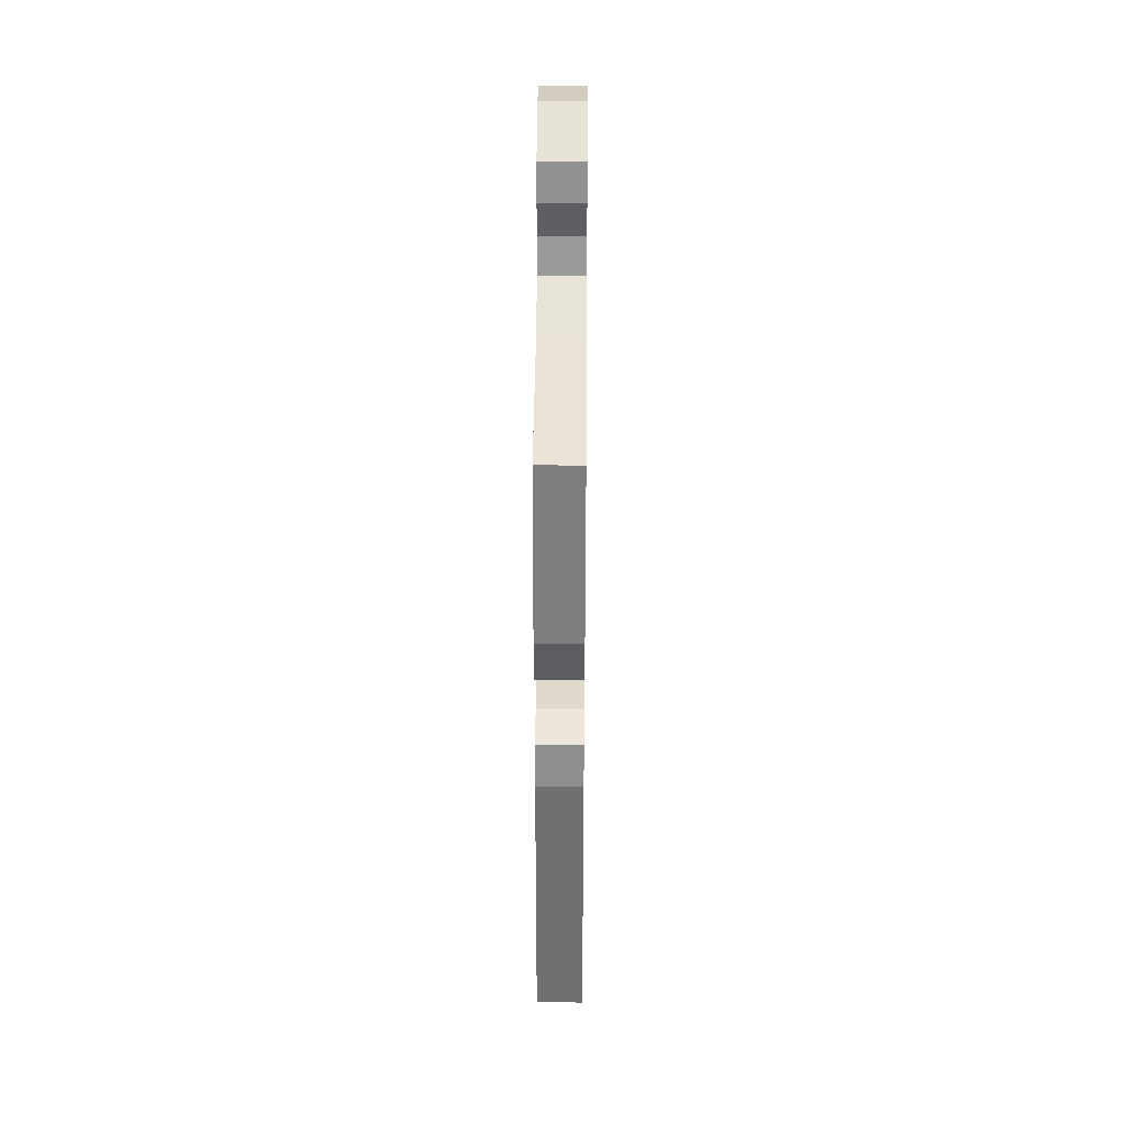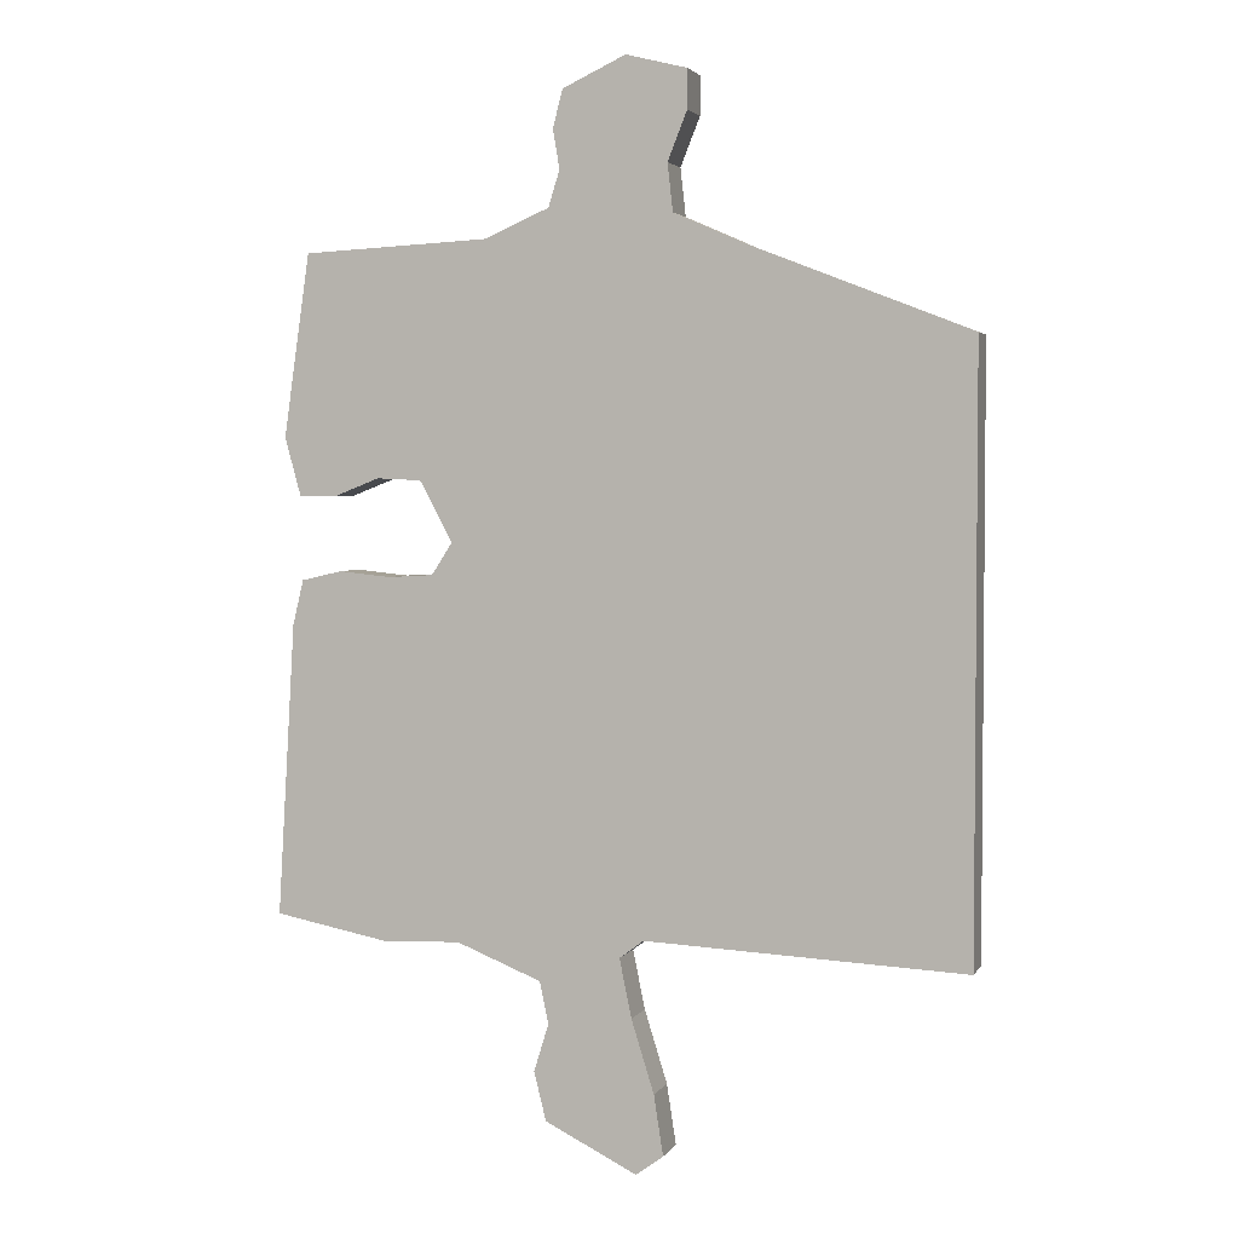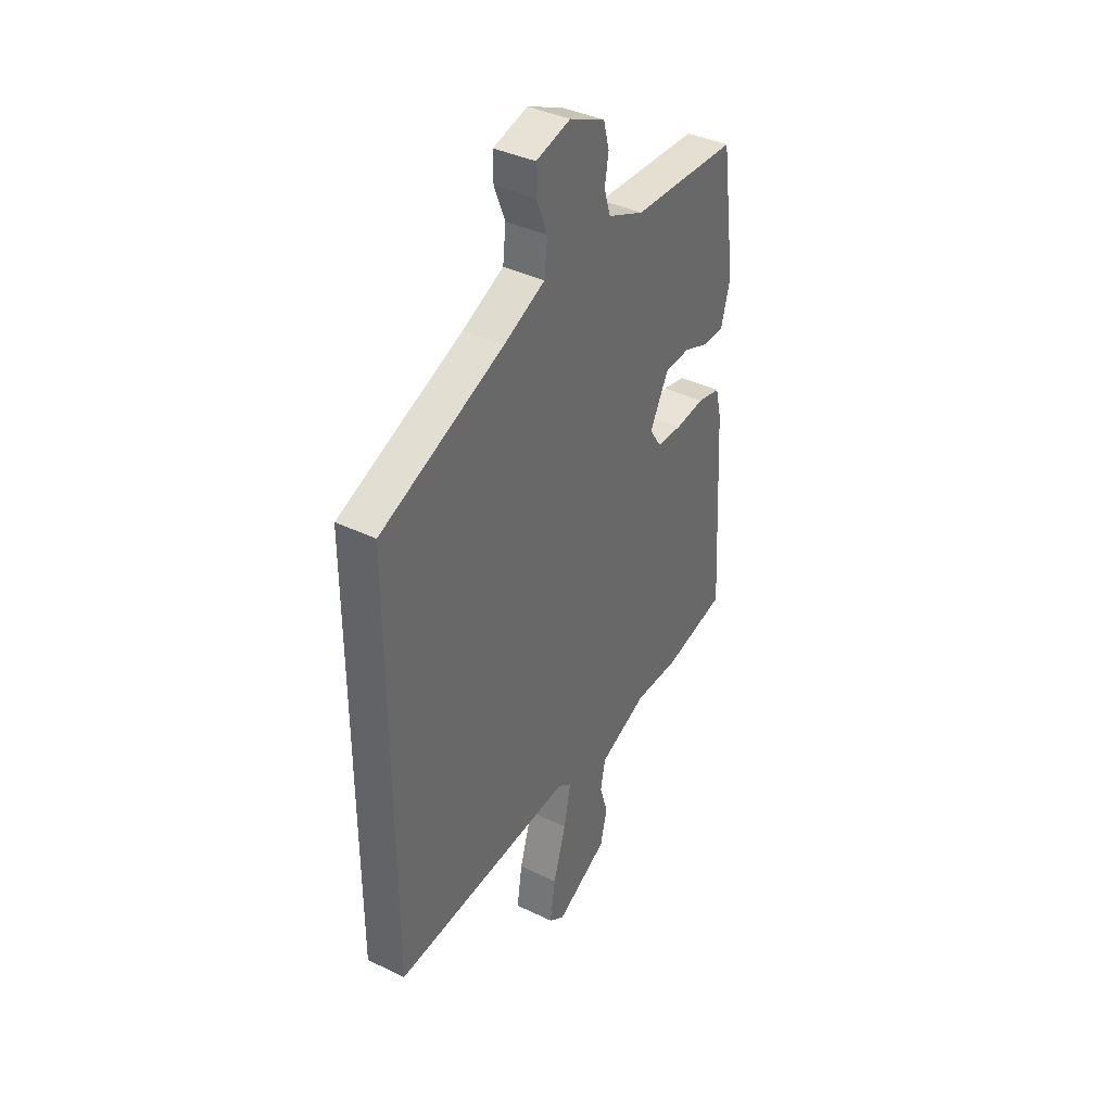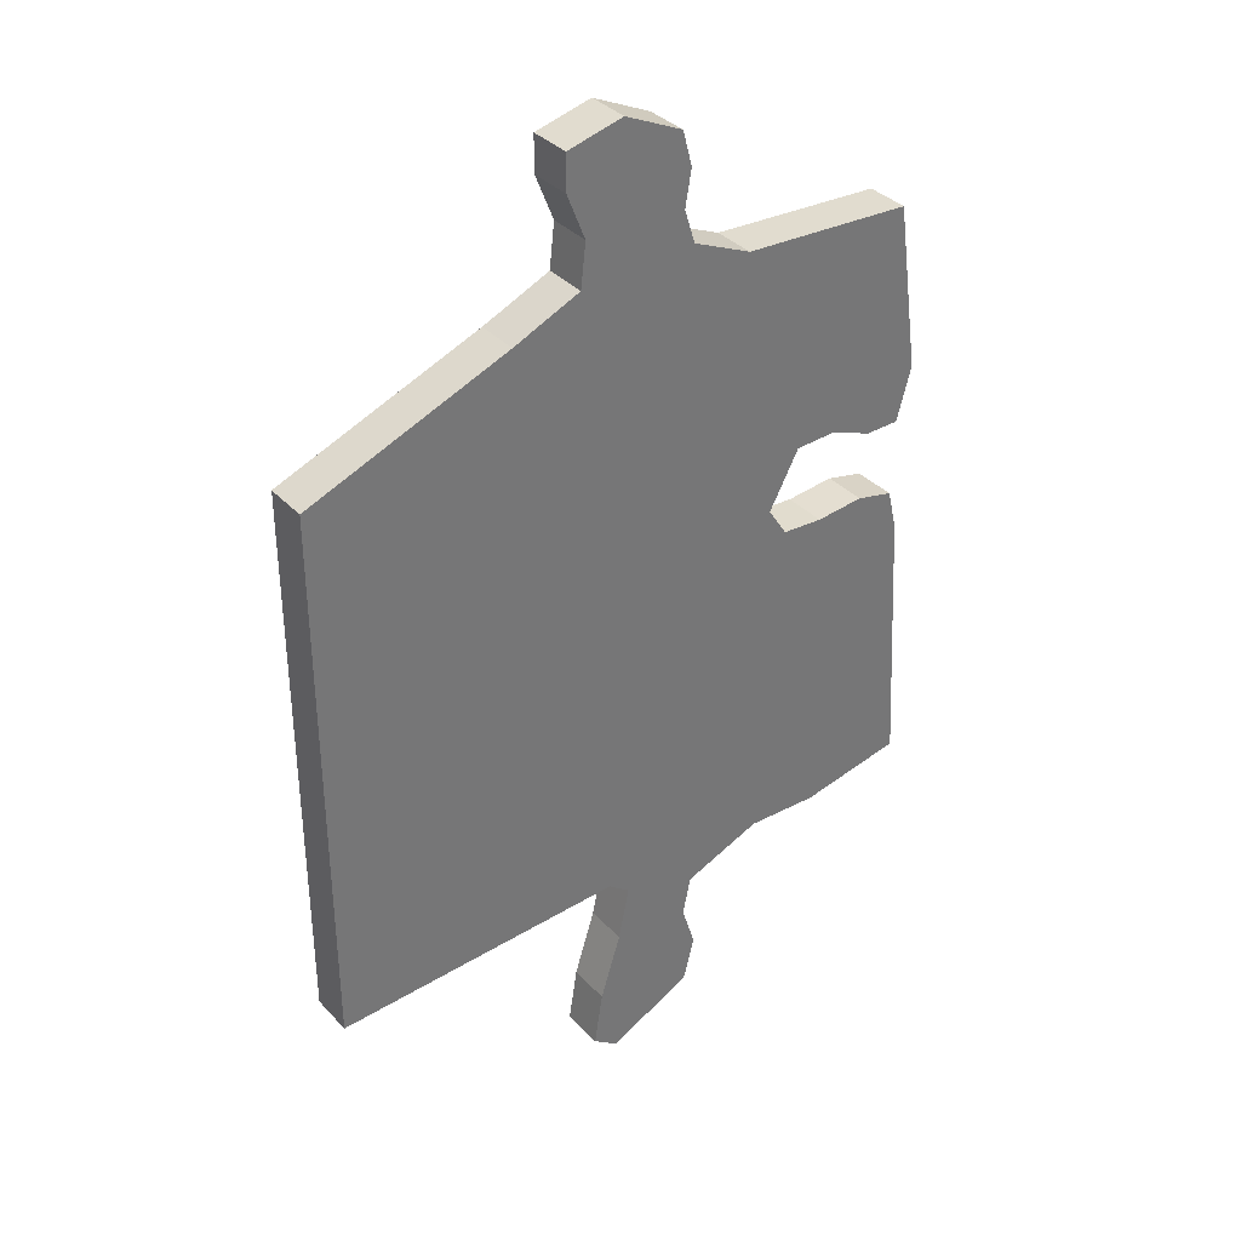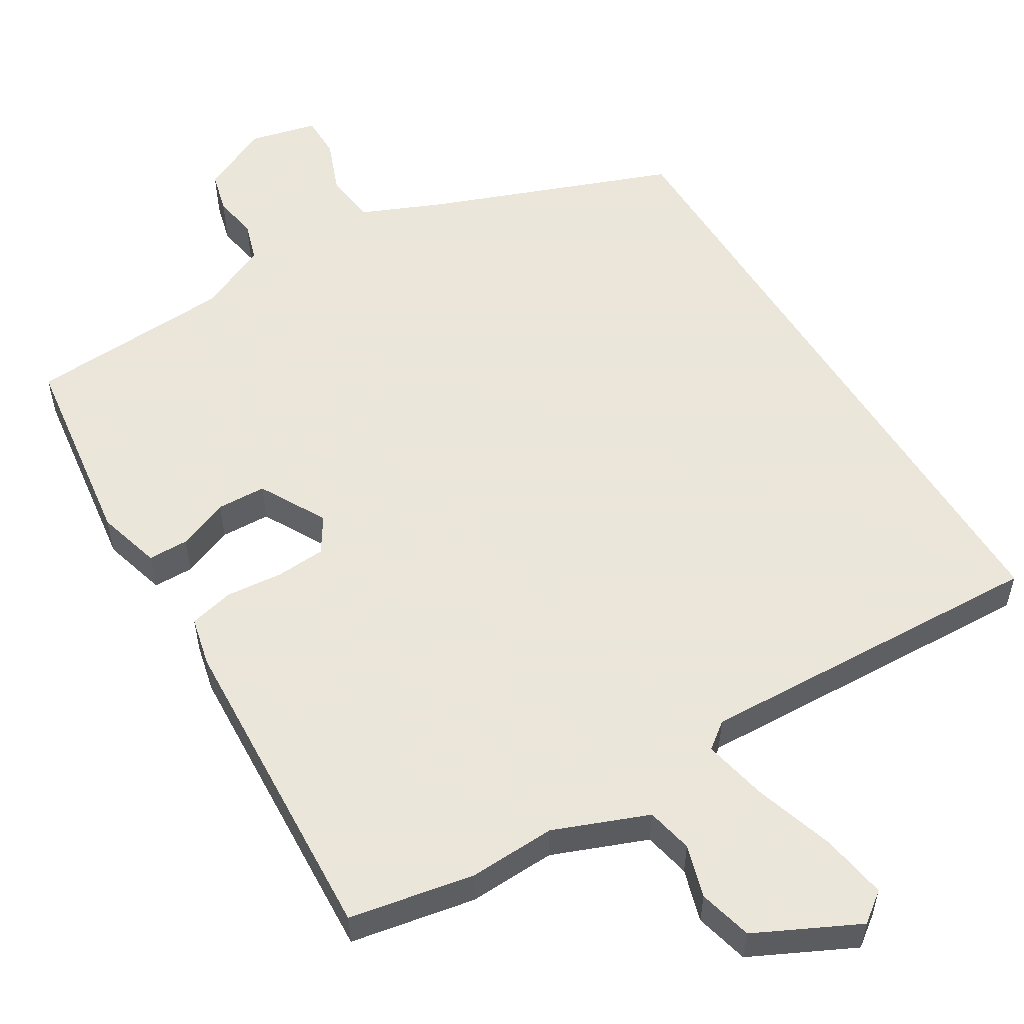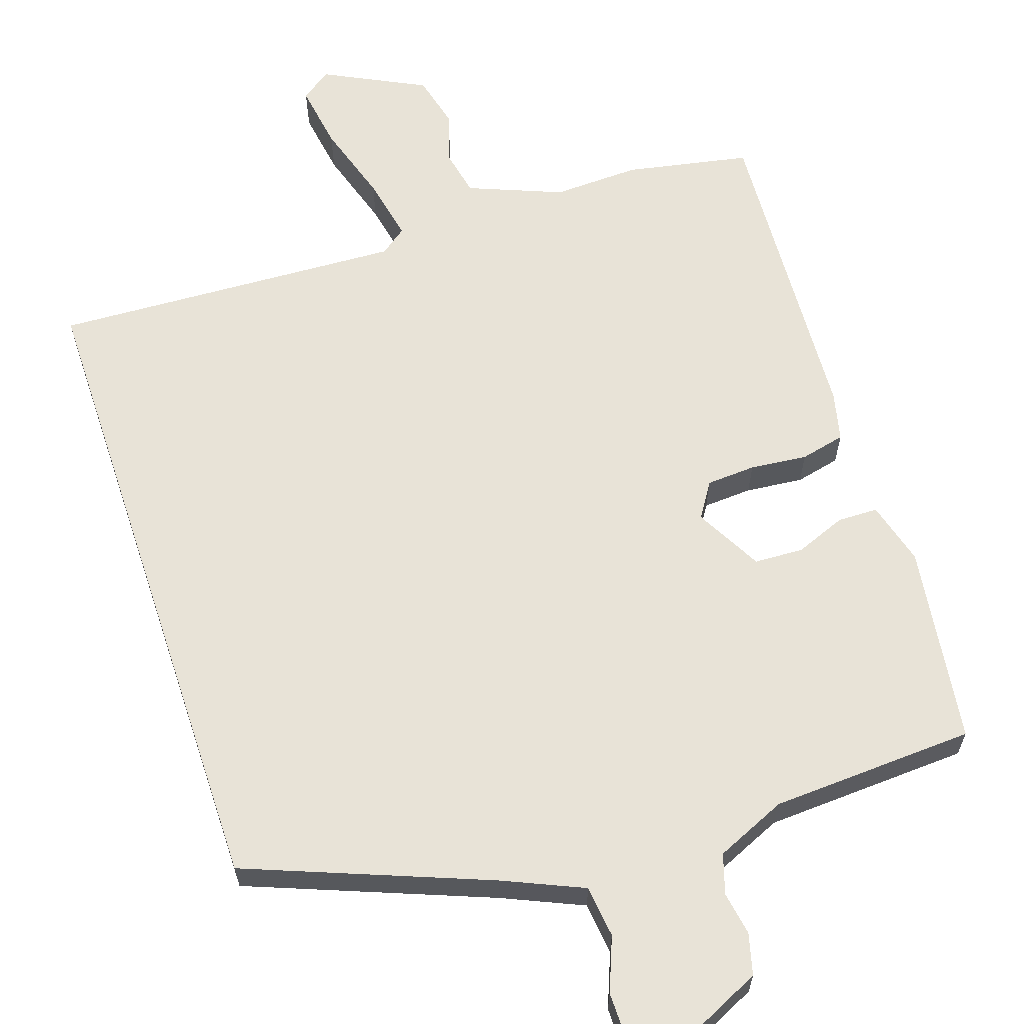
<metadata>
{"format":"obj","ext":"obj","renderer":"f3d","projection":"perspective","resolution":1024,"background":"white","views":[{"elev":38.6,"azim":90.5,"up":"+Z"},{"elev":3.2,"azim":-163.3,"up":"+Z"},{"elev":38.8,"azim":-58.8,"up":"+Z"},{"elev":35.5,"azim":-36.5,"up":"+Z"},{"elev":55.0,"azim":148.3,"up":"+Y"},{"elev":62.4,"azim":-18.6,"up":"+Y"}]}
</metadata>
<code>
v 0.497 0.07 0.499
v 0.536 0.07 0.227
v 0.512 0.07 0.14
v 0.457 0.07 0.139
v 0.388 0.07 0.166
v 0.321 0.07 0.163
v 0.272 0.07 0.072
v 0.303 0.07 0.024
v 0.37 0.07 0.02
v 0.448 0.07 0.028
v 0.509 0.07 0.014
v 0.525 0.07 -0.053
v 0.551 0.07 -0.49
v 0.382 0.07 -0.523
v 0.264 0.07 -0.519
v 0.137 0.07 -0.57
v 0.124 0.07 -0.633
v 0.146 0.07 -0.704
v 0.128 0.07 -0.777
v -0.01 0.07 -0.846
v -0.051 0.07 -0.816
v -0.037 0.07 -0.726
v -0.003 0.07 -0.617
v 0.015 0.07 -0.529
v -0.021 0.07 -0.502
v -0.5 0.07 -0.525
v -0.5 0.07 0.367
v -0.173 0.07 0.495
v -0.064 0.07 0.543
v -0.056 0.07 0.614
v -0.085 0.07 0.687
v -0.085 0.07 0.745
v 0.006 0.07 0.768
v 0.1 0.07 0.724
v 0.115 0.07 0.668
v 0.105 0.07 0.609
v 0.122 0.07 0.555
v 0.218 0.07 0.513
v 0.497 0 0.499
v 0.536 0 0.227
v 0.512 0 0.14
v 0.457 0 0.139
v 0.388 0 0.166
v 0.321 0 0.163
v 0.272 0 0.072
v 0.303 0 0.024
v 0.37 0 0.02
v 0.448 0 0.028
v 0.509 0 0.014
v 0.525 0 -0.053
v 0.551 0 -0.49
v 0.382 0 -0.523
v 0.264 0 -0.519
v 0.137 0 -0.57
v 0.124 0 -0.633
v 0.146 0 -0.704
v 0.128 0 -0.777
v -0.01 0 -0.846
v -0.051 0 -0.816
v -0.037 0 -0.726
v -0.003 0 -0.617
v 0.015 0 -0.529
v -0.021 0 -0.502
v -0.5 0 -0.525
v -0.5 0 0.367
v -0.173 0 0.495
v -0.064 0 0.543
v -0.056 0 0.614
v -0.085 0 0.687
v -0.085 0 0.745
v 0.006 0 0.768
v 0.1 0 0.724
v 0.115 0 0.668
v 0.105 0 0.609
v 0.122 0 0.555
v 0.218 0 0.513
f 34 35 36
f 33 34 36
f 32 33 36
f 31 32 36
f 30 31 36
f 29 30 36 37
f 28 29 37 38
f 27 28 38
f 26 27 38
f 25 26 38
f 21 22 23
f 20 21 23
f 19 20 23
f 18 19 23
f 17 18 23
f 16 17 23 24
f 24 25 38
f 16 24 38
f 15 16 38
f 13 14 15
f 12 13 15
f 11 12 15
f 10 11 15
f 9 10 15
f 3 4 5
f 2 3 5
f 1 2 5
f 38 1 5
f 38 5 6
f 8 9 15
f 7 8 15
f 7 15 38
f 6 7 38
f 74 73 72
f 74 72 71
f 74 71 70
f 74 70 69
f 74 69 68
f 75 74 68 67
f 76 75 67 66
f 76 66 65
f 76 65 64
f 76 64 63
f 61 60 59
f 61 59 58
f 61 58 57
f 61 57 56
f 61 56 55
f 62 61 55 54
f 76 63 62
f 76 62 54
f 76 54 53
f 53 52 51
f 53 51 50
f 53 50 49
f 53 49 48
f 53 48 47
f 43 42 41
f 43 41 40
f 43 40 39
f 43 39 76
f 44 43 76
f 53 47 46
f 53 46 45
f 76 53 45
f 76 45 44
f 1 39 40 2
f 2 40 41 3
f 3 41 42 4
f 4 42 43 5
f 5 43 44 6
f 6 44 45 7
f 7 45 46 8
f 8 46 47 9
f 9 47 48 10
f 10 48 49 11
f 11 49 50 12
f 12 50 51 13
f 13 51 52 14
f 14 52 53 15
f 15 53 54 16
f 16 54 55 17
f 17 55 56 18
f 18 56 57 19
f 19 57 58 20
f 20 58 59 21
f 21 59 60 22
f 22 60 61 23
f 23 61 62 24
f 24 62 63 25
f 25 63 64 26
f 26 64 65 27
f 27 65 66 28
f 28 66 67 29
f 29 67 68 30
f 30 68 69 31
f 31 69 70 32
f 32 70 71 33
f 33 71 72 34
f 34 72 73 35
f 35 73 74 36
f 36 74 75 37
f 37 75 76 38
f 38 76 39 1

</code>
